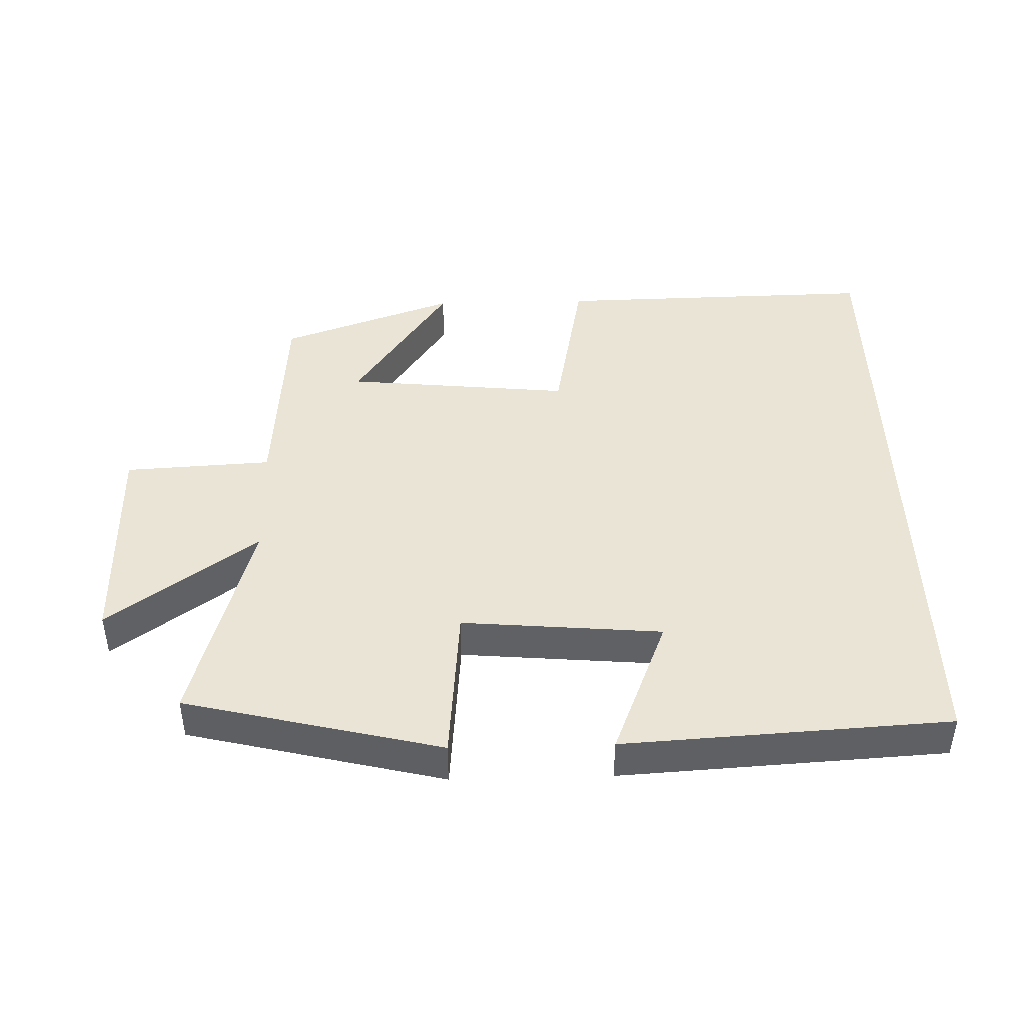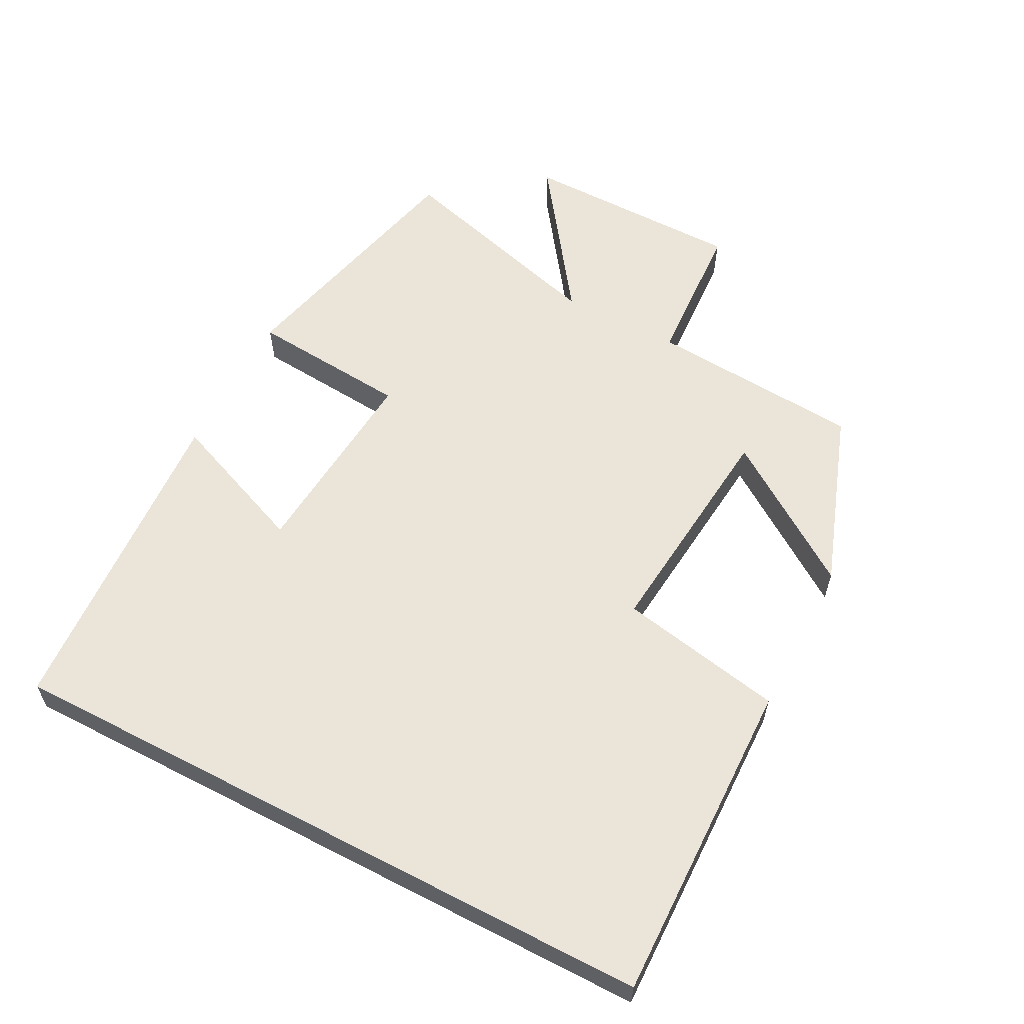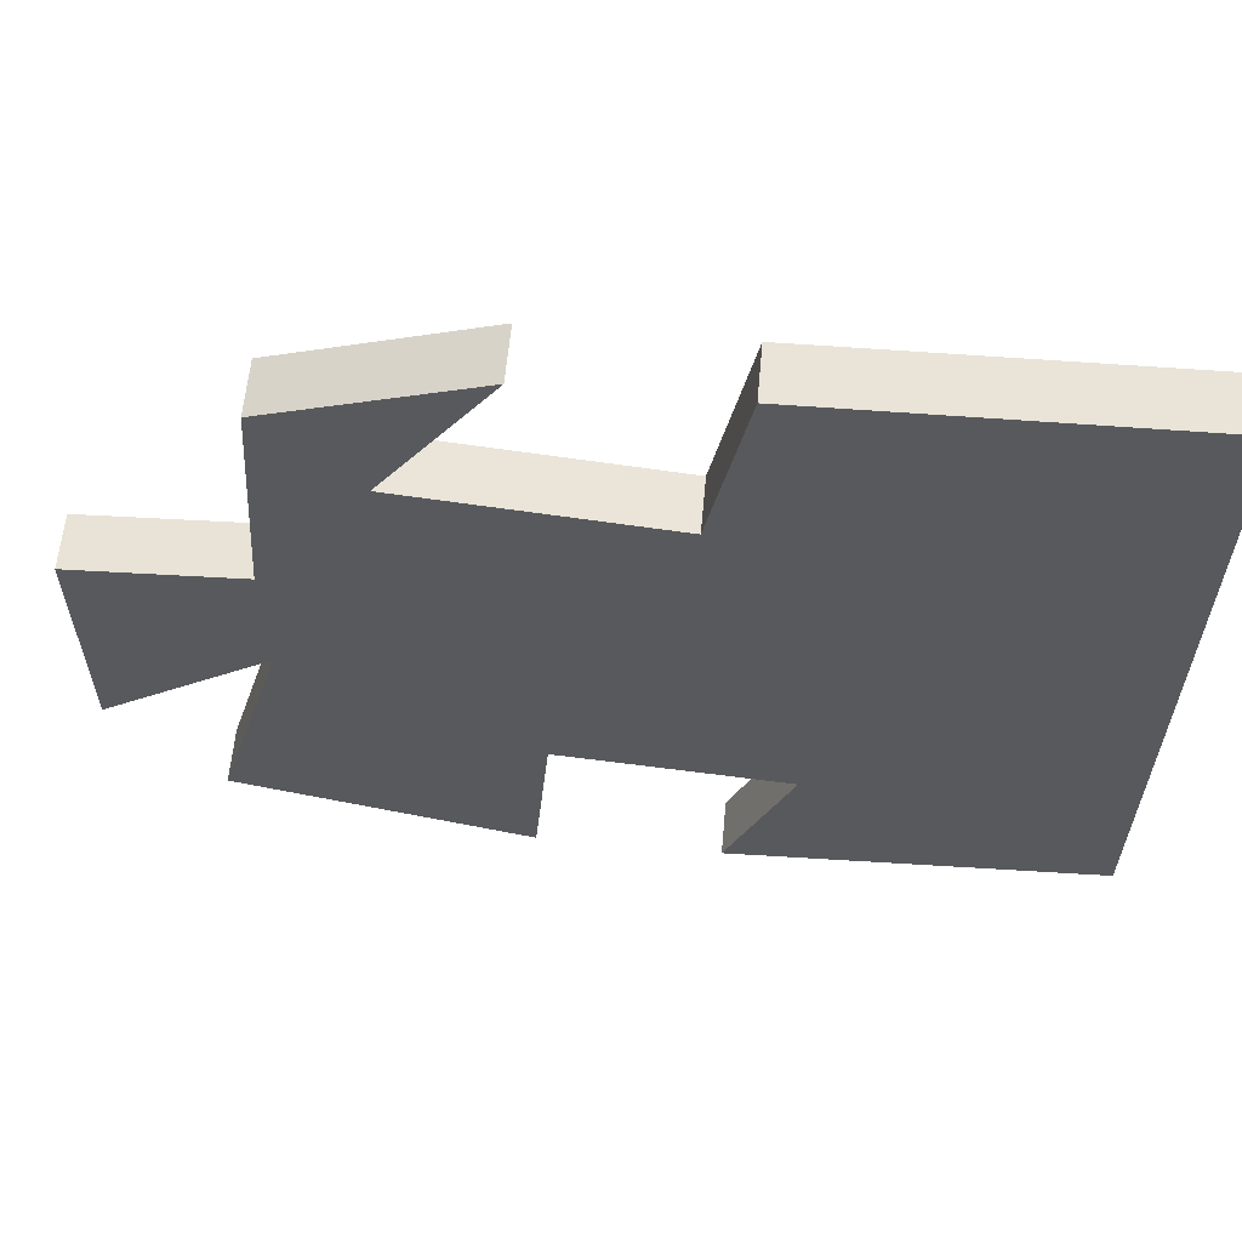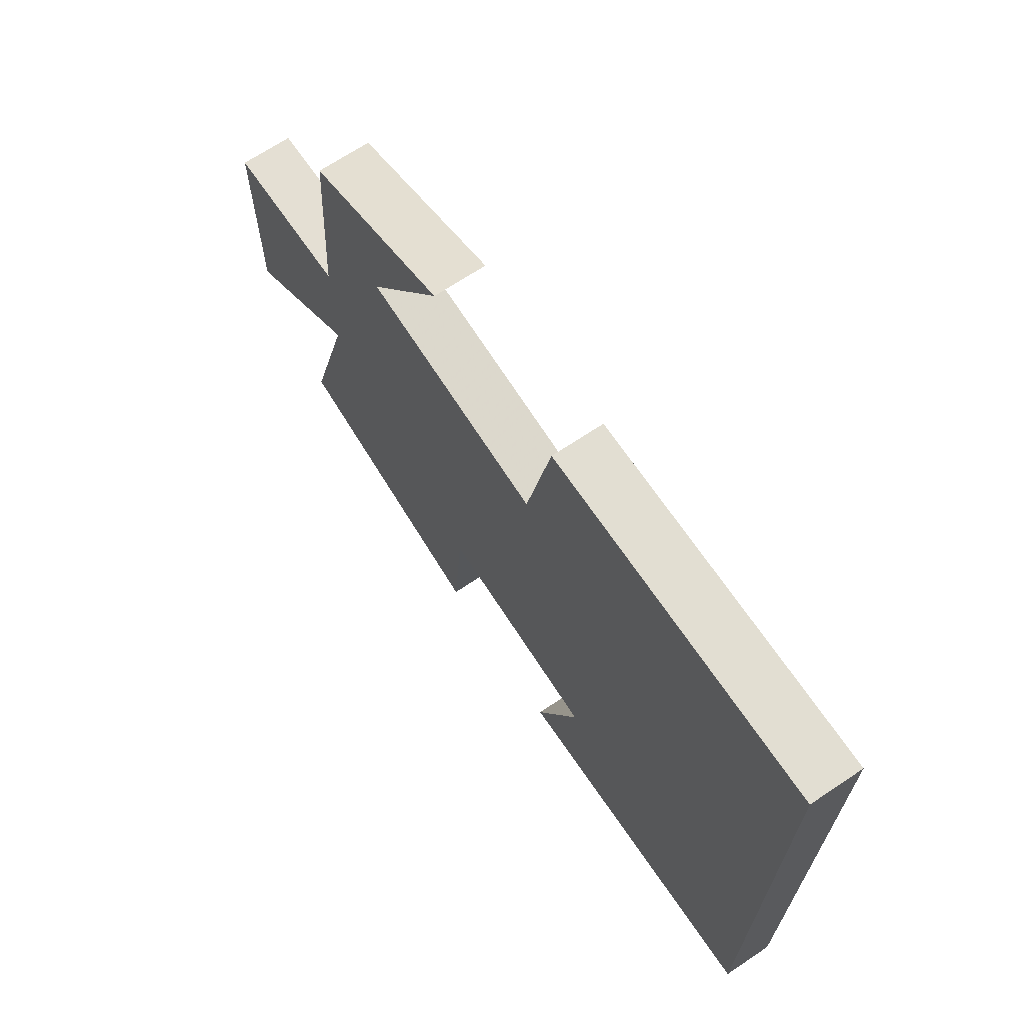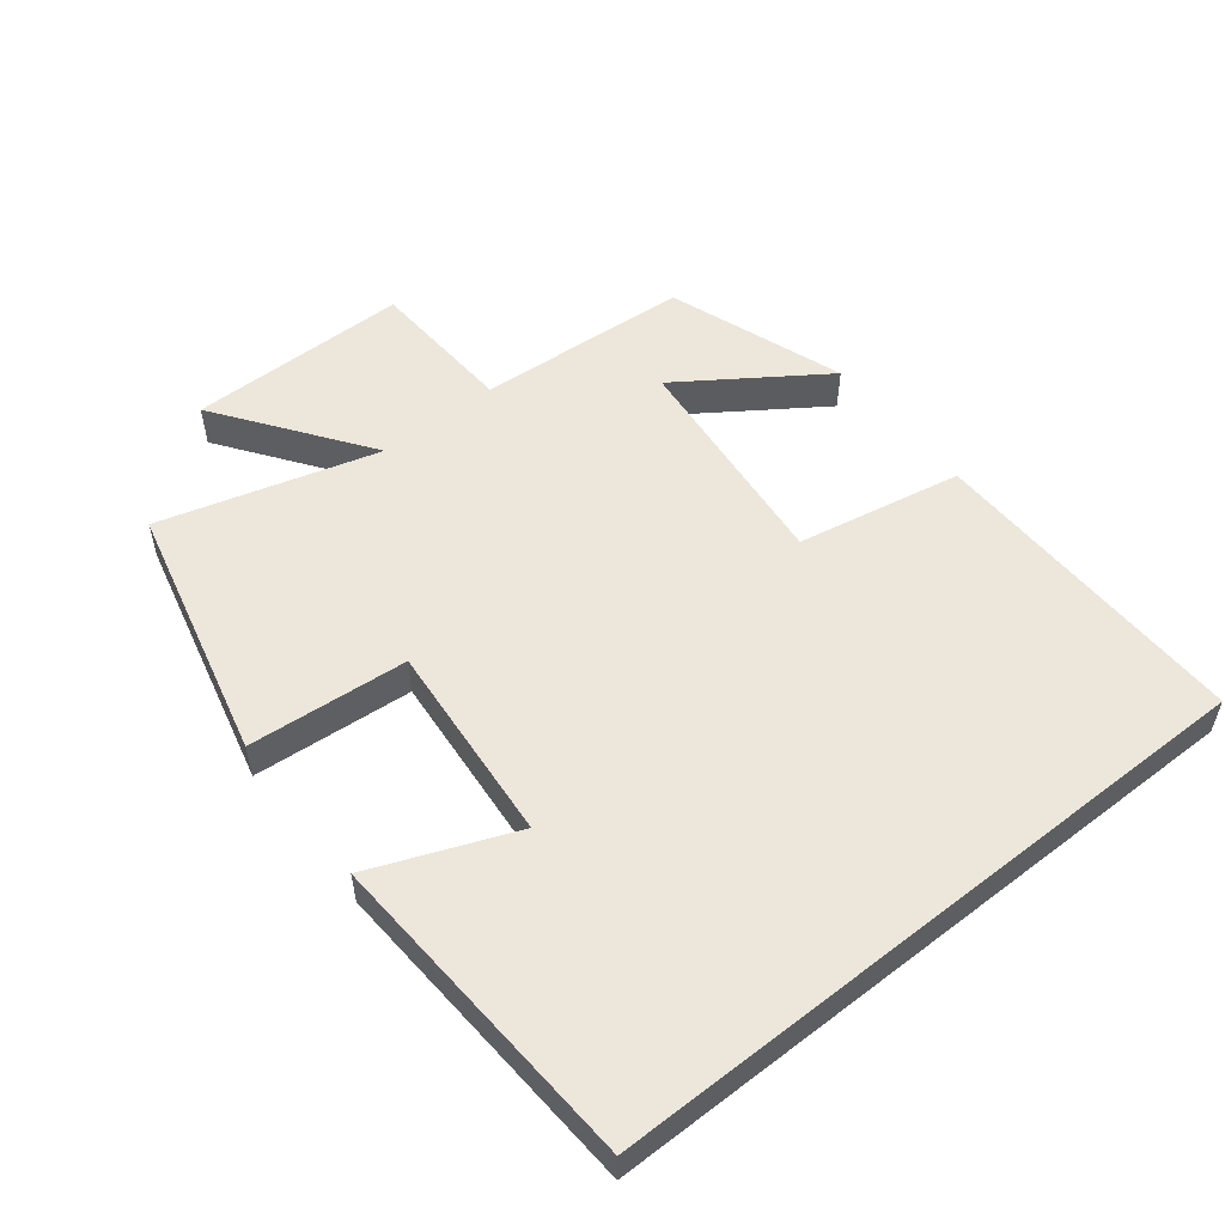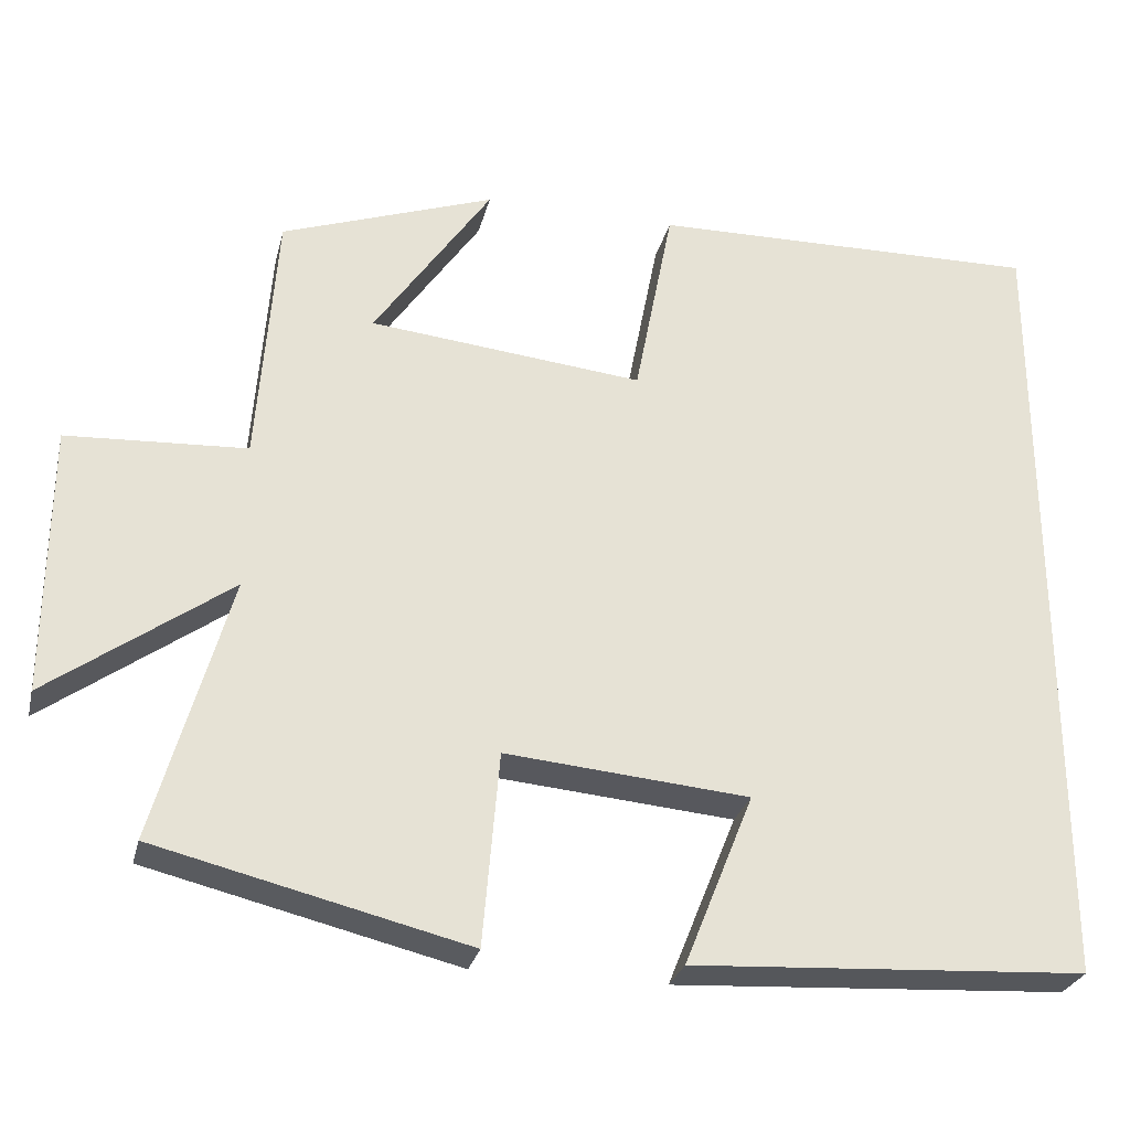
<metadata>
{"format":"obj","ext":"obj","renderer":"f3d","projection":"perspective","resolution":1024,"background":"white","views":[{"elev":43.8,"azim":178.4,"up":"+Y"},{"elev":59.4,"azim":-62.5,"up":"+Y"},{"elev":60.5,"azim":-174.8,"up":"+Z"},{"elev":68.5,"azim":-123.8,"up":"+Z"},{"elev":54.0,"azim":-128.4,"up":"+Y"},{"elev":-27.8,"azim":166.6,"up":"+Z"}]}
</metadata>
<code>
v 0.591 0.07 -0.408
v 0.213 0.07 -0.5
v 0.193 0.07 -0.265
v -0.103 0.07 -0.291
v -0.019 0.07 -0.5
v -0.5 0.07 -0.472
v -0.5 0.07 0.509
v -0.021 0.07 0.5
v 0.026 0.07 0.257
v 0.36 0.07 0.291
v 0.217 0.07 0.5
v 0.477 0.07 0.408
v 0.5 0.07 0.094
v 0.718 0.07 0.082
v 0.72 0.07 -0.244
v 0.5 0.07 -0.086
v 0.591 0 -0.408
v 0.213 0 -0.5
v 0.193 0 -0.265
v -0.103 0 -0.291
v -0.019 0 -0.5
v -0.5 0 -0.472
v -0.5 0 0.509
v -0.021 0 0.5
v 0.026 0 0.257
v 0.36 0 0.291
v 0.217 0 0.5
v 0.477 0 0.408
v 0.5 0 0.094
v 0.718 0 0.082
v 0.72 0 -0.244
v 0.5 0 -0.086
f 13 14 15 16
f 12 13 16
f 10 11 12
f 10 12 16
f 9 10 16 1
f 7 8 9
f 4 5 6 7
f 3 4 7 9
f 1 2 3
f 1 3 9
f 32 31 30 29
f 32 29 28
f 28 27 26
f 32 28 26
f 17 32 26 25
f 25 24 23
f 23 22 21 20
f 25 23 20 19
f 19 18 17
f 25 19 17
f 1 17 18 2
f 2 18 19 3
f 3 19 20 4
f 4 20 21 5
f 5 21 22 6
f 6 22 23 7
f 7 23 24 8
f 8 24 25 9
f 9 25 26 10
f 10 26 27 11
f 11 27 28 12
f 12 28 29 13
f 13 29 30 14
f 14 30 31 15
f 15 31 32 16
f 16 32 17 1

</code>
